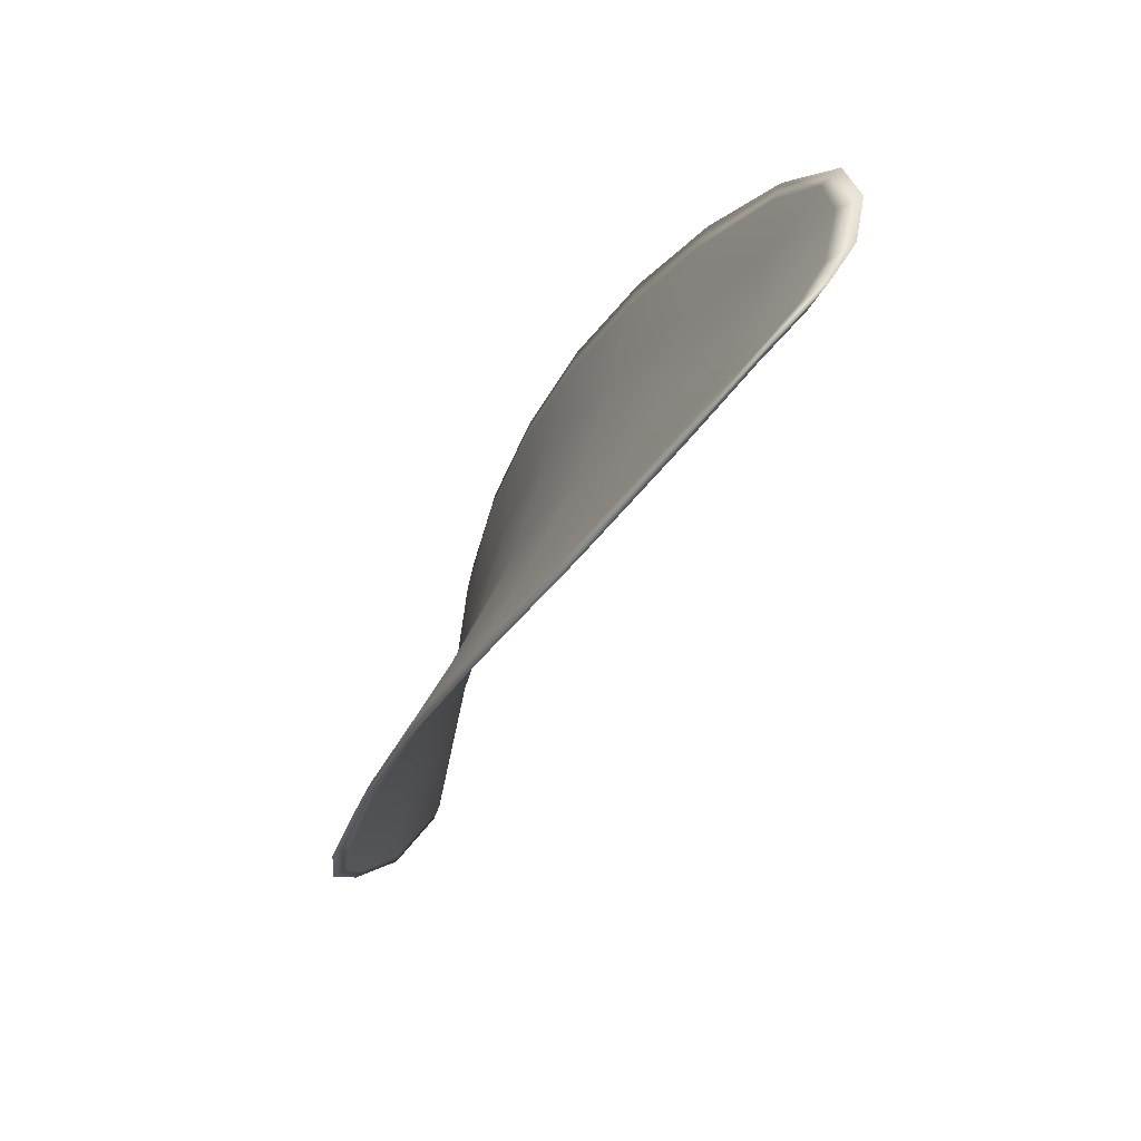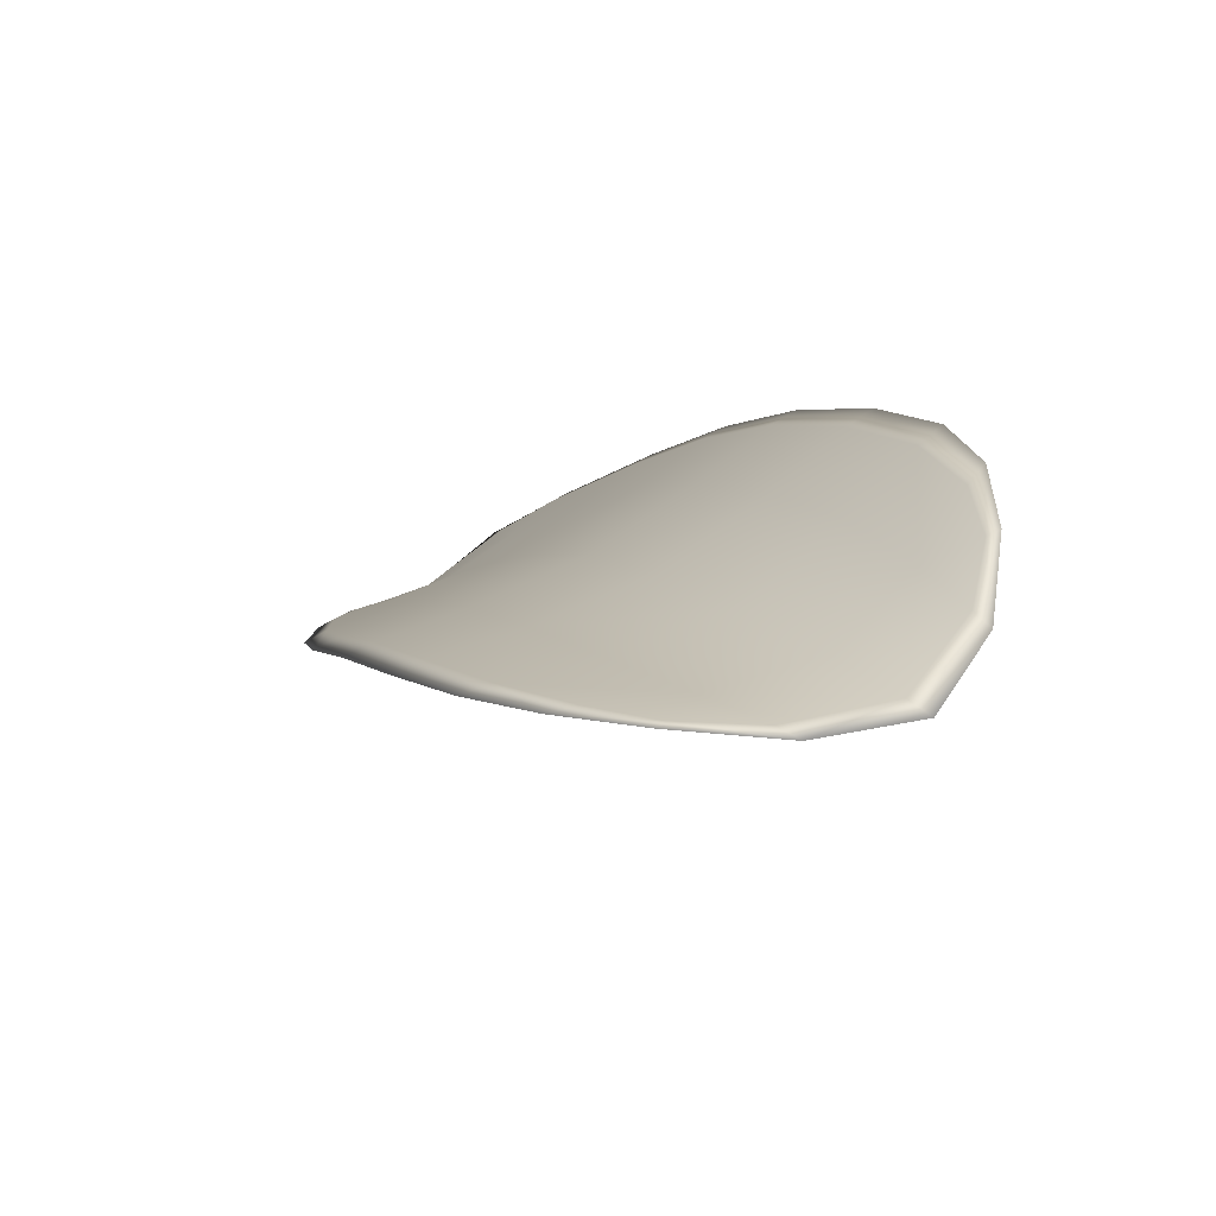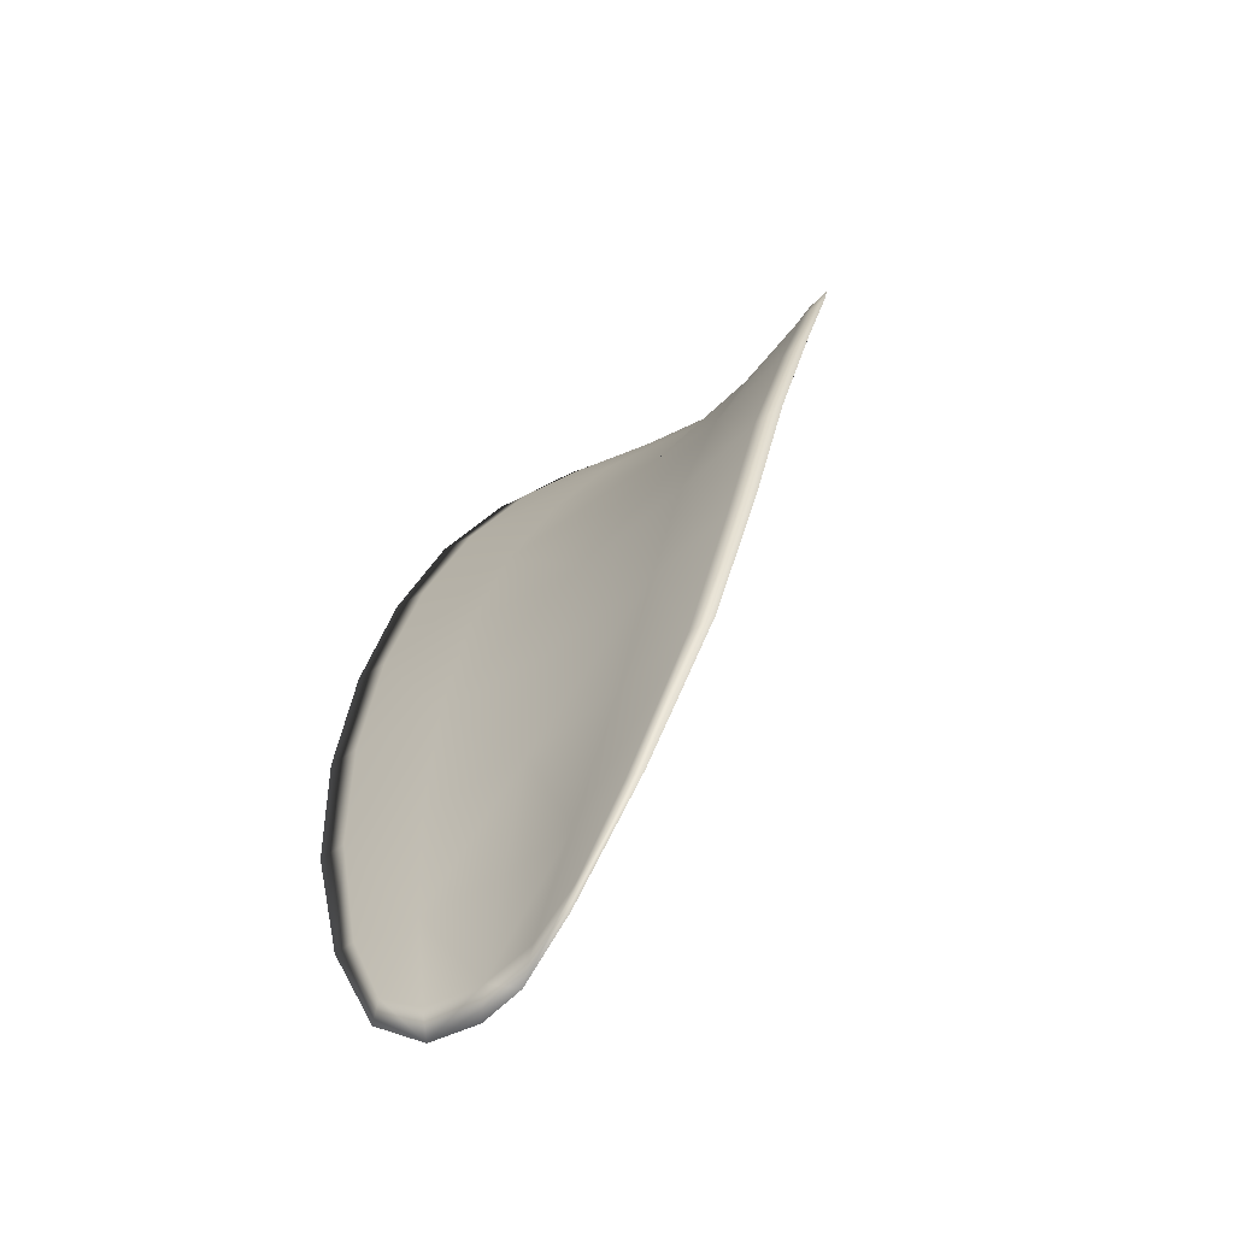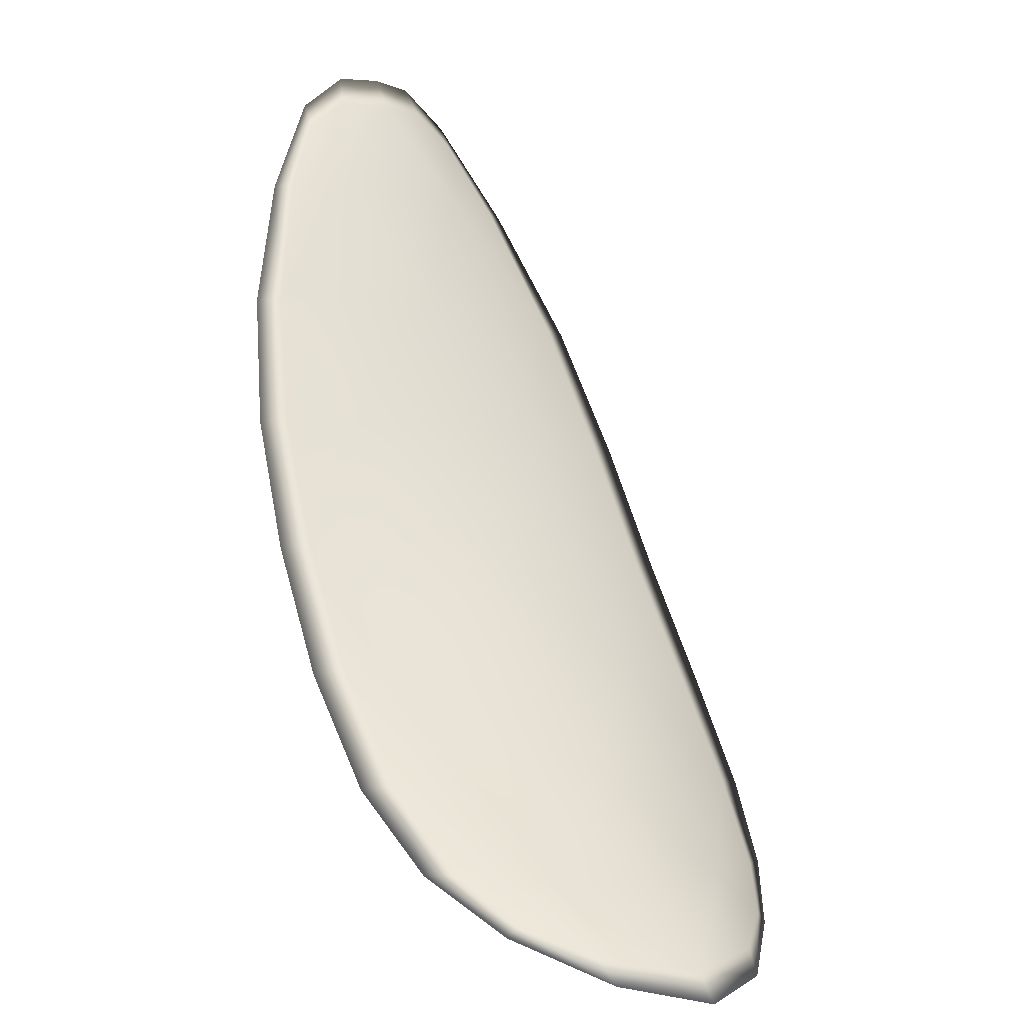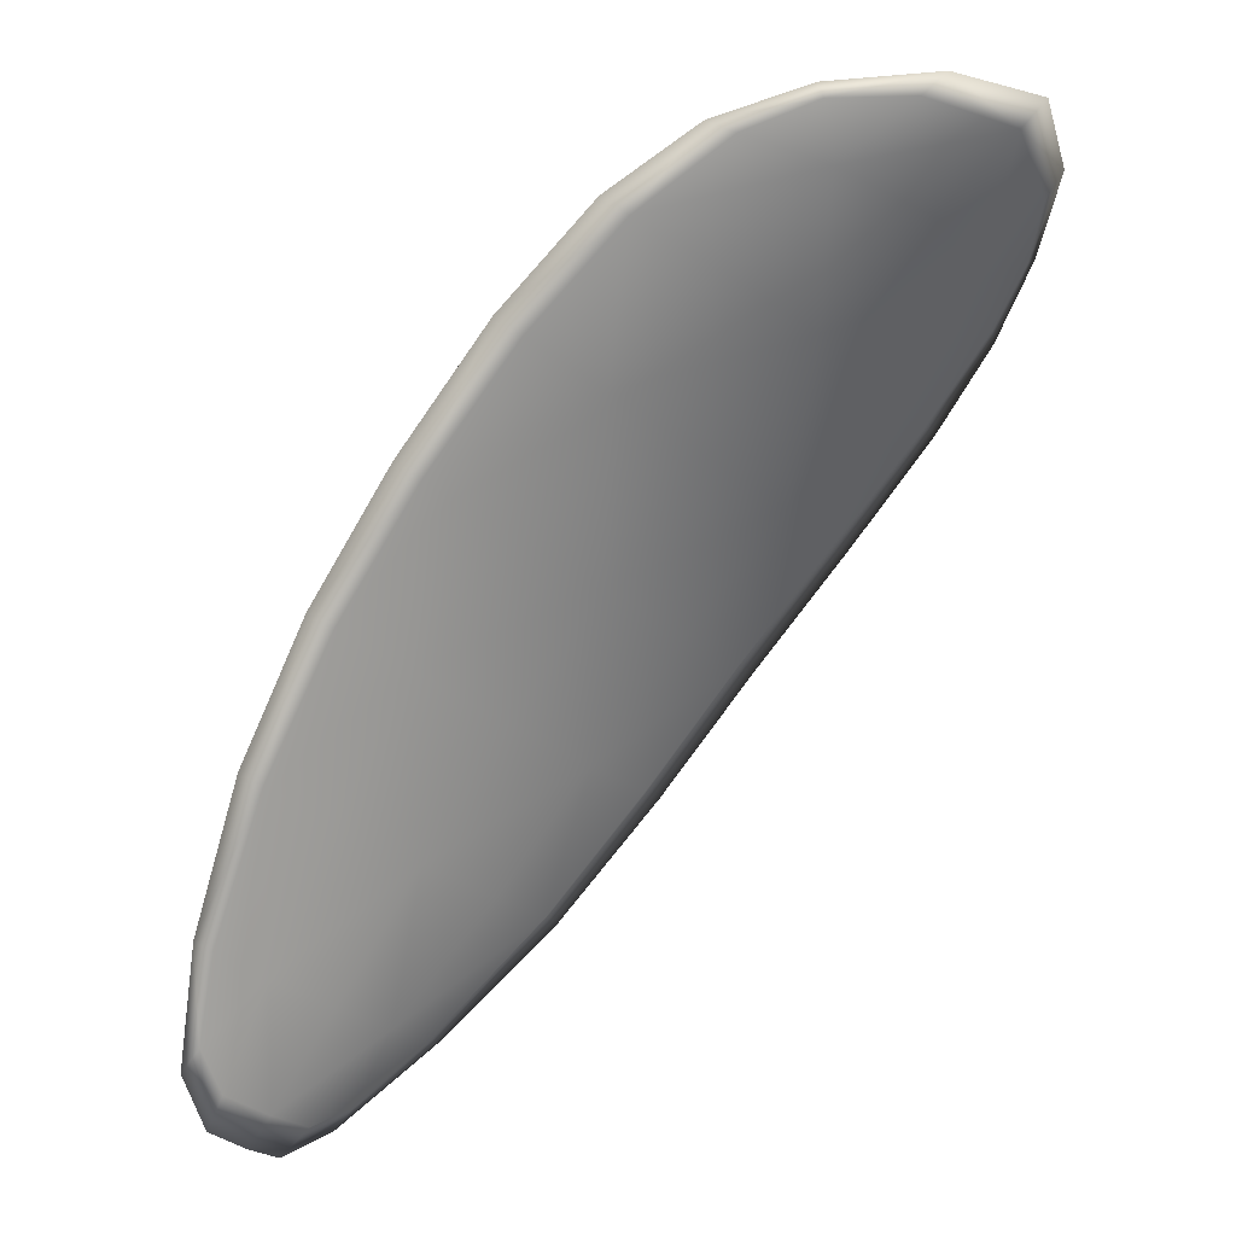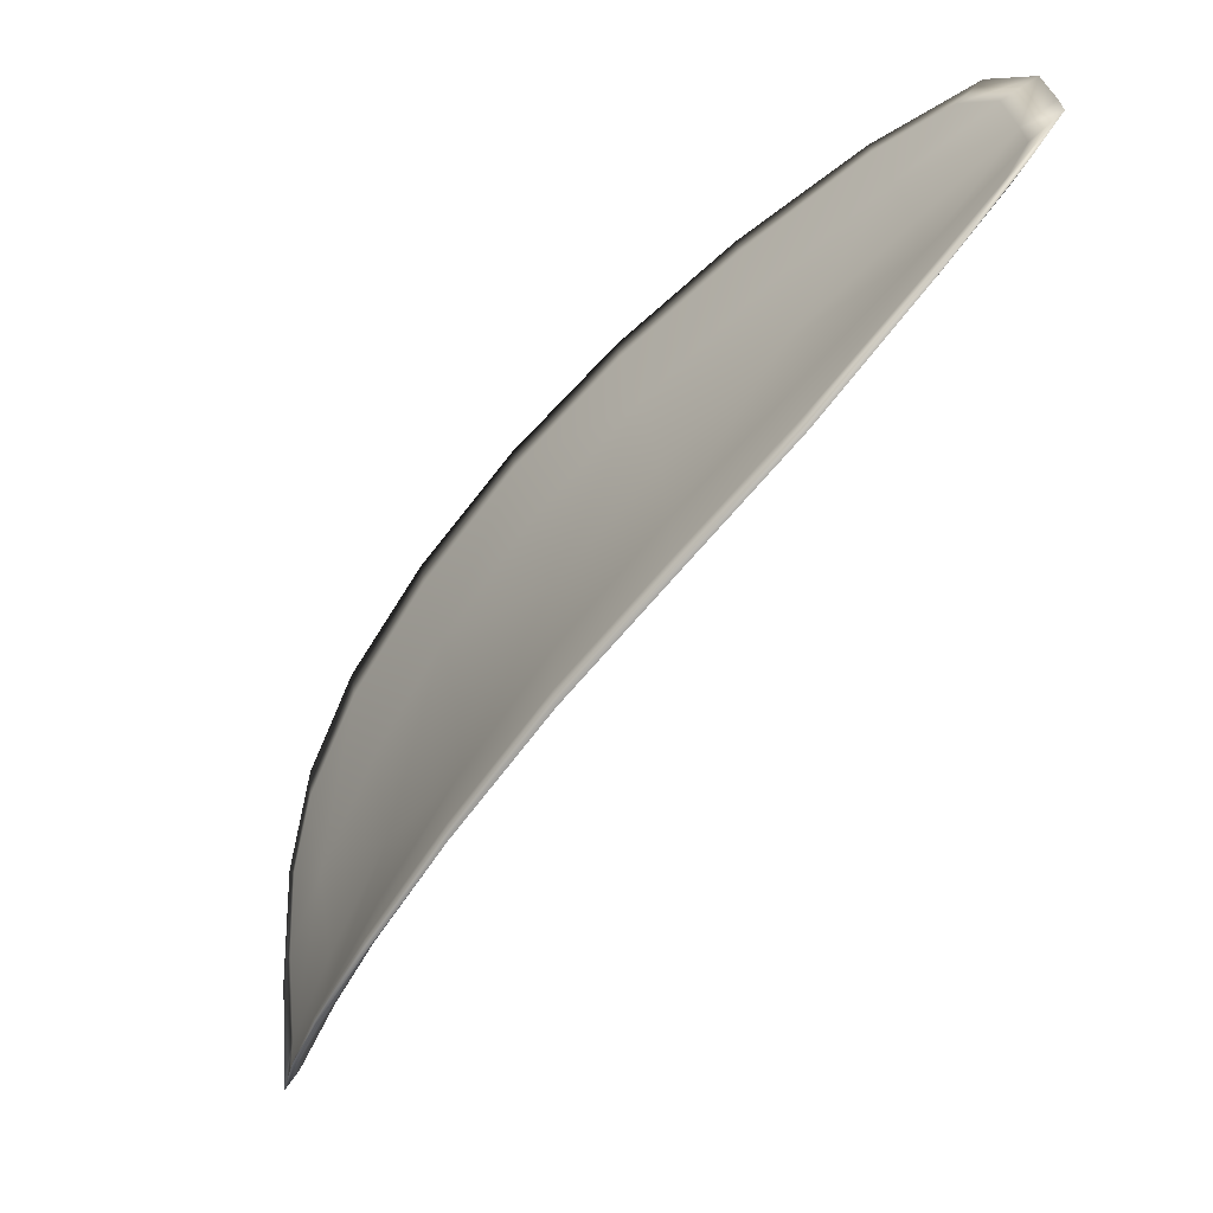
<metadata>
{"format":"obj","ext":"obj","renderer":"f3d","projection":"perspective","resolution":1024,"background":"white","views":[{"elev":20.4,"azim":-86.3,"up":"+Z"},{"elev":27.8,"azim":116.5,"up":"+Y"},{"elev":73.2,"azim":-43.0,"up":"+Z"},{"elev":-72.5,"azim":-34.2,"up":"+Z"},{"elev":-52.9,"azim":100.2,"up":"+Y"},{"elev":-3.8,"azim":-115.8,"up":"+Z"}]}
</metadata>
<code>
v -2.347 0.6891 -1.164
v -2.349 0.6895 -1.166
v -2.351 0.6889 -1.163
v -2.349 0.6884 -1.161
v -2.347 0.6883 -1.16
v -2.346 0.689 -1.162
v -2.346 0.6893 -1.164
v -2.346 0.6895 -1.166
v -2.348 0.6899 -1.168
v -2.351 0.6905 -1.167
v -2.353 0.6914 -1.167
v -2.355 0.6911 -1.165
v -2.354 0.69 -1.164
v -2.35 0.6907 -1.168
v -2.352 0.6913 -1.168
v -2.36 0.6862 -1.156
v -2.362 0.687 -1.157
v -2.364 0.685 -1.155
v -2.362 0.6843 -1.154
v -2.36 0.6834 -1.153
v -2.358 0.6852 -1.155
v -2.356 0.6868 -1.158
v -2.358 0.6878 -1.159
v -2.36 0.6887 -1.16
v -2.356 0.6846 -1.153
v -2.358 0.6829 -1.151
v -2.357 0.6826 -1.15
v -2.354 0.6843 -1.152
v -2.351 0.6859 -1.154
v -2.353 0.6862 -1.156
v -2.351 0.6875 -1.159
v -2.353 0.688 -1.16
v -2.349 0.6872 -1.157
v -2.356 0.6891 -1.162
v -2.358 0.6901 -1.163
v -2.364 0.6822 -1.151
v -2.365 0.6828 -1.152
v -2.365 0.6814 -1.15
v -2.365 0.6806 -1.149
v -2.364 0.6801 -1.148
v -2.362 0.6815 -1.15
v -2.361 0.6812 -1.149
v -2.363 0.6799 -1.148
v -2.362 0.6801 -1.147
v -2.36 0.681 -1.148
v -2.347 0.6889 -1.164
v -2.349 0.6893 -1.166
v -2.348 0.6897 -1.168
v -2.346 0.6893 -1.166
v -2.346 0.6891 -1.164
v -2.346 0.6888 -1.162
v -2.347 0.6881 -1.16
v -2.349 0.6882 -1.161
v -2.351 0.6886 -1.163
v -2.351 0.6903 -1.167
v -2.353 0.6913 -1.167
v -2.352 0.6912 -1.168
v -2.35 0.6905 -1.169
v -2.354 0.6898 -1.165
v -2.355 0.6909 -1.165
v -2.36 0.686 -1.157
v -2.362 0.6868 -1.158
v -2.36 0.6886 -1.16
v -2.358 0.6876 -1.159
v -2.356 0.6866 -1.158
v -2.358 0.685 -1.155
v -2.36 0.6832 -1.153
v -2.362 0.6841 -1.154
v -2.364 0.6849 -1.155
v -2.356 0.6844 -1.153
v -2.353 0.6859 -1.156
v -2.351 0.6857 -1.155
v -2.354 0.6841 -1.152
v -2.357 0.6824 -1.15
v -2.358 0.6827 -1.151
v -2.351 0.6872 -1.159
v -2.353 0.6878 -1.16
v -2.349 0.687 -1.157
v -2.356 0.6889 -1.162
v -2.358 0.6899 -1.163
v -2.364 0.682 -1.151
v -2.365 0.6827 -1.152
v -2.362 0.6813 -1.15
v -2.364 0.6799 -1.149
v -2.365 0.6804 -1.149
v -2.365 0.6813 -1.15
v -2.361 0.6809 -1.149
v -2.36 0.6808 -1.148
v -2.362 0.68 -1.148
v -2.363 0.6797 -1.148
v -2.365 0.683 -1.152
v -2.366 0.681 -1.149
v -2.364 0.6852 -1.155
v -2.365 0.6813 -1.15
v -2.364 0.6794 -1.147
v -2.362 0.6797 -1.147
v -2.365 0.6795 -1.148
v -2.362 0.68 -1.148
v -2.346 0.6888 -1.162
v -2.346 0.6893 -1.164
v -2.347 0.6881 -1.159
v -2.346 0.6891 -1.164
v -2.349 0.6907 -1.169
v -2.352 0.6914 -1.168
v -2.347 0.6899 -1.169
v -2.352 0.6912 -1.168
v -2.354 0.6917 -1.167
v -2.356 0.6913 -1.165
v -2.365 0.68 -1.148
v -2.359 0.6809 -1.148
v -2.356 0.6824 -1.15
v -2.346 0.6895 -1.167
v -2.349 0.687 -1.157
v -2.351 0.6857 -1.154
v -2.358 0.6904 -1.163
v -2.36 0.689 -1.16
v -2.362 0.6872 -1.158
v -2.353 0.6841 -1.152
f 1 2 3
f 1 3 4
f 1 4 5
f 1 5 6
f 1 6 7
f 1 7 8
f 1 8 9
f 1 9 2
f 10 11 12
f 10 12 13
f 10 13 3
f 10 3 2
f 10 2 9
f 10 9 14
f 10 14 15
f 10 15 11
f 16 17 18
f 16 18 19
f 16 19 20
f 16 20 21
f 16 21 22
f 16 22 23
f 16 23 24
f 16 24 17
f 25 21 20
f 25 20 26
f 25 26 27
f 25 27 28
f 25 28 29
f 25 29 30
f 25 30 22
f 25 22 21
f 31 32 22
f 31 22 30
f 31 30 29
f 31 29 33
f 31 33 5
f 31 5 4
f 31 4 3
f 31 3 32
f 34 35 24
f 34 24 23
f 34 23 22
f 34 22 32
f 34 32 3
f 34 3 13
f 34 13 12
f 34 12 35
f 36 37 38
f 36 38 39
f 36 39 40
f 36 40 41
f 36 41 20
f 36 20 19
f 36 19 18
f 36 18 37
f 42 41 40
f 42 40 43
f 42 43 44
f 42 44 45
f 42 45 27
f 42 27 26
f 42 26 20
f 42 20 41
f 46 47 48
f 46 48 49
f 46 49 50
f 46 50 51
f 46 51 52
f 46 52 53
f 46 53 54
f 46 54 47
f 55 56 57
f 55 57 58
f 55 58 48
f 55 48 47
f 55 47 54
f 55 54 59
f 55 59 60
f 55 60 56
f 61 62 63
f 61 63 64
f 61 64 65
f 61 65 66
f 61 66 67
f 61 67 68
f 61 68 69
f 61 69 62
f 70 66 65
f 70 65 71
f 70 71 72
f 70 72 73
f 70 73 74
f 70 74 75
f 70 75 67
f 70 67 66
f 76 77 54
f 76 54 53
f 76 53 52
f 76 52 78
f 76 78 72
f 76 72 71
f 76 71 65
f 76 65 77
f 79 80 60
f 79 60 59
f 79 59 54
f 79 54 77
f 79 77 65
f 79 65 64
f 79 64 63
f 79 63 80
f 81 82 69
f 81 69 68
f 81 68 67
f 81 67 83
f 81 83 84
f 81 84 85
f 81 85 86
f 81 86 82
f 87 83 67
f 87 67 75
f 87 75 74
f 87 74 88
f 87 88 89
f 87 89 90
f 87 90 84
f 87 84 83
f 91 92 38
f 91 38 37
f 91 37 18
f 91 18 93
f 91 93 69
f 91 69 82
f 91 82 94
f 91 94 92
f 95 96 44
f 95 44 43
f 95 43 40
f 95 40 97
f 95 97 84
f 95 84 90
f 95 90 98
f 95 98 96
f 99 100 7
f 99 7 6
f 99 6 5
f 99 5 101
f 99 101 52
f 99 52 51
f 99 51 102
f 99 102 100
f 103 104 15
f 103 15 14
f 103 14 9
f 103 9 105
f 103 105 48
f 103 48 58
f 103 58 106
f 103 106 104
f 107 108 12
f 107 12 11
f 107 11 15
f 107 15 104
f 107 104 106
f 107 106 56
f 107 56 60
f 107 60 108
f 109 97 40
f 109 40 39
f 109 39 38
f 109 38 92
f 109 92 94
f 109 94 85
f 109 85 84
f 109 84 97
f 110 111 27
f 110 27 45
f 110 45 44
f 110 44 96
f 110 96 98
f 110 98 88
f 110 88 74
f 110 74 111
f 112 105 9
f 112 9 8
f 112 8 7
f 112 7 100
f 112 100 102
f 112 102 49
f 112 49 48
f 112 48 105
f 113 101 5
f 113 5 33
f 113 33 29
f 113 29 114
f 113 114 72
f 113 72 78
f 113 78 52
f 113 52 101
f 115 116 24
f 115 24 35
f 115 35 12
f 115 12 108
f 115 108 60
f 115 60 80
f 115 80 63
f 115 63 116
f 117 93 18
f 117 18 17
f 117 17 24
f 117 24 116
f 117 116 63
f 117 63 62
f 117 62 69
f 117 69 93
f 118 114 29
f 118 29 28
f 118 28 27
f 118 27 111
f 118 111 74
f 118 74 73
f 118 73 72
f 118 72 114

</code>
